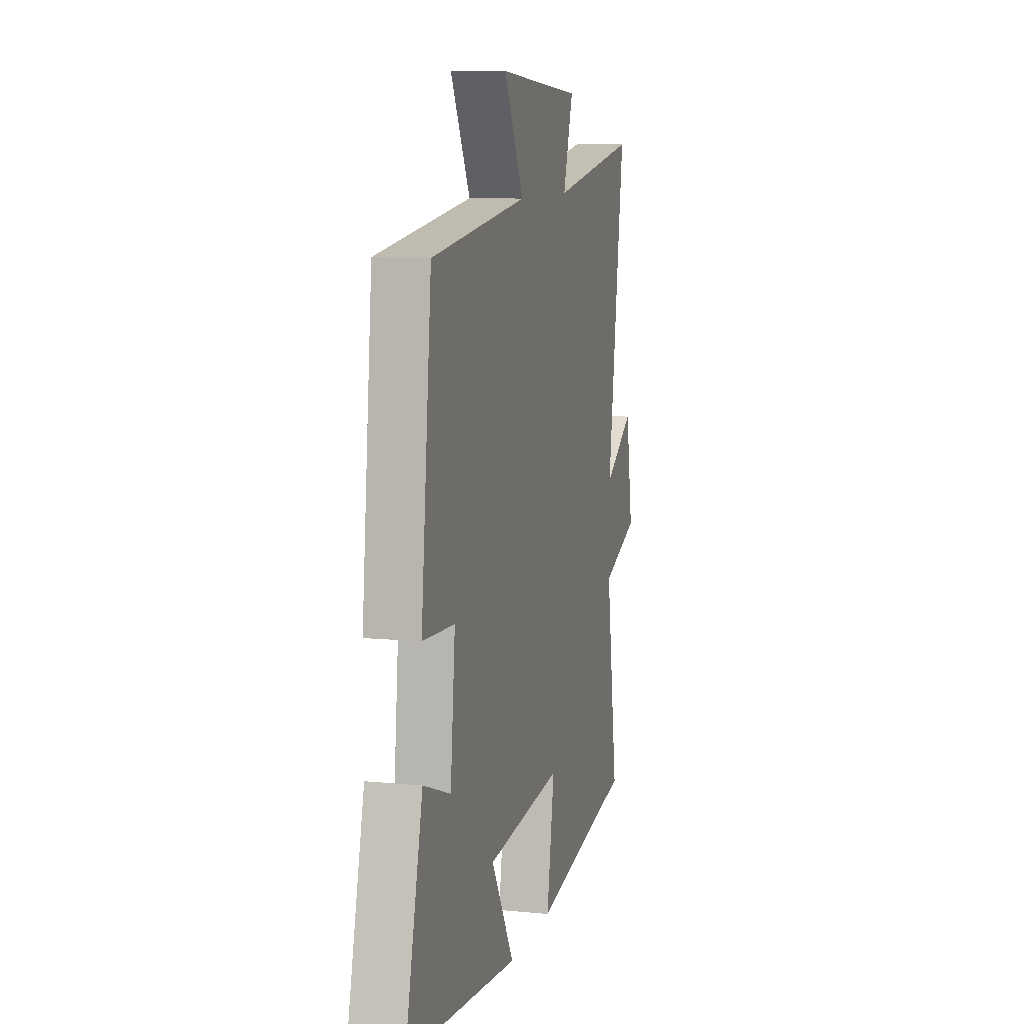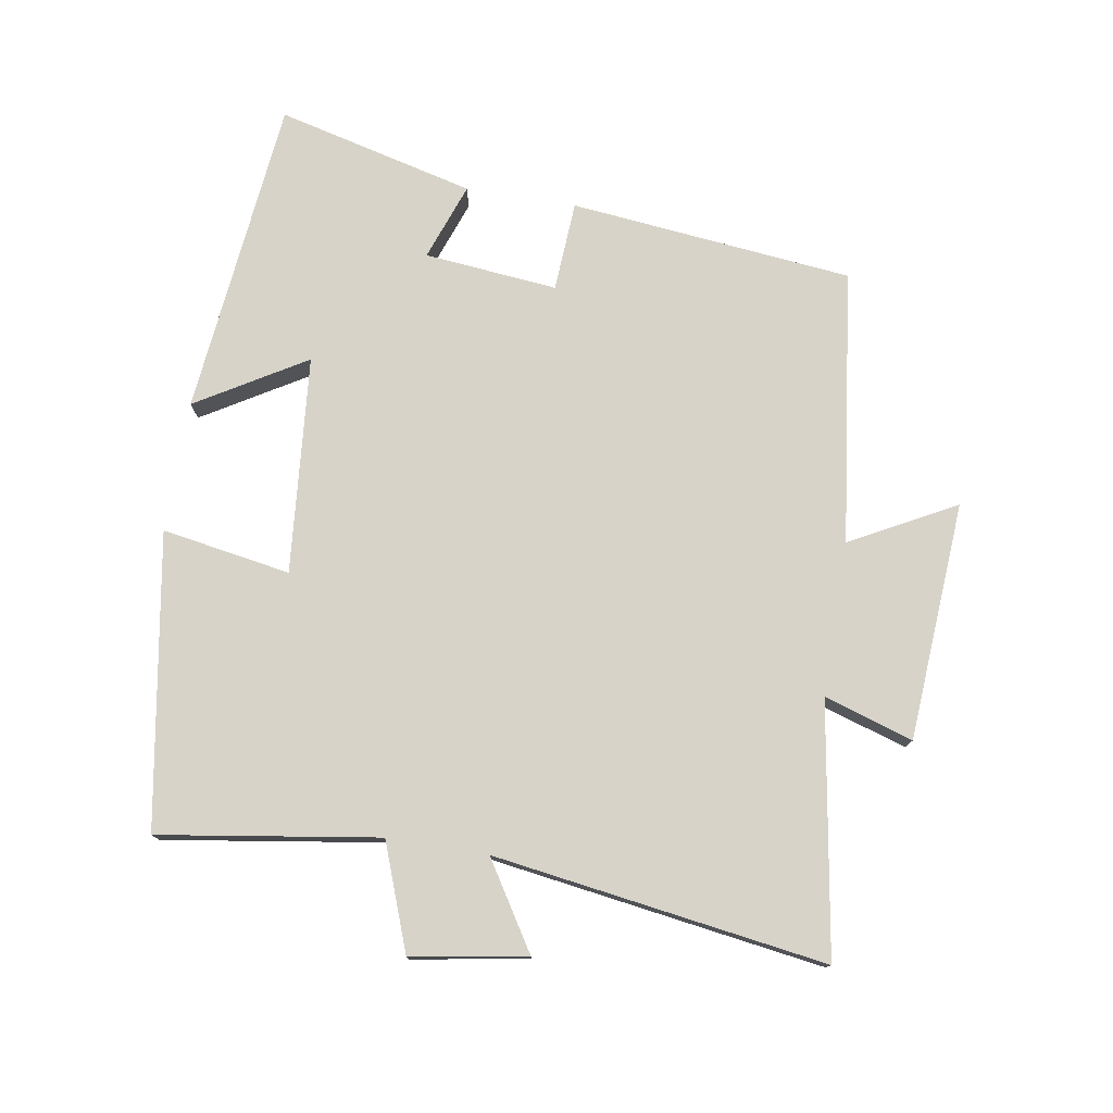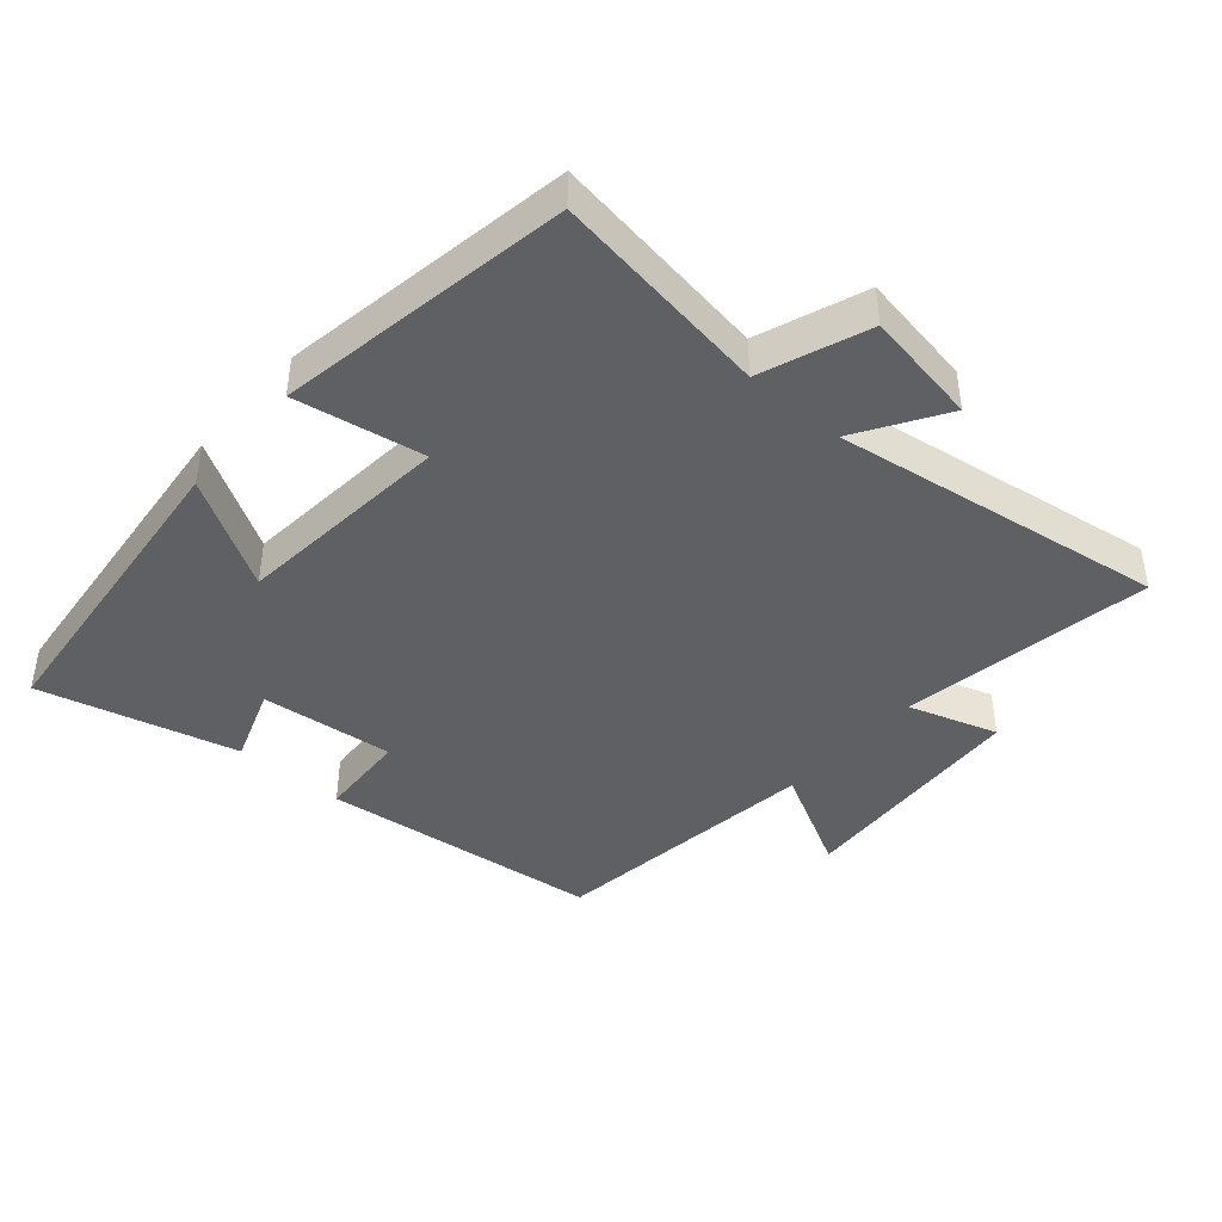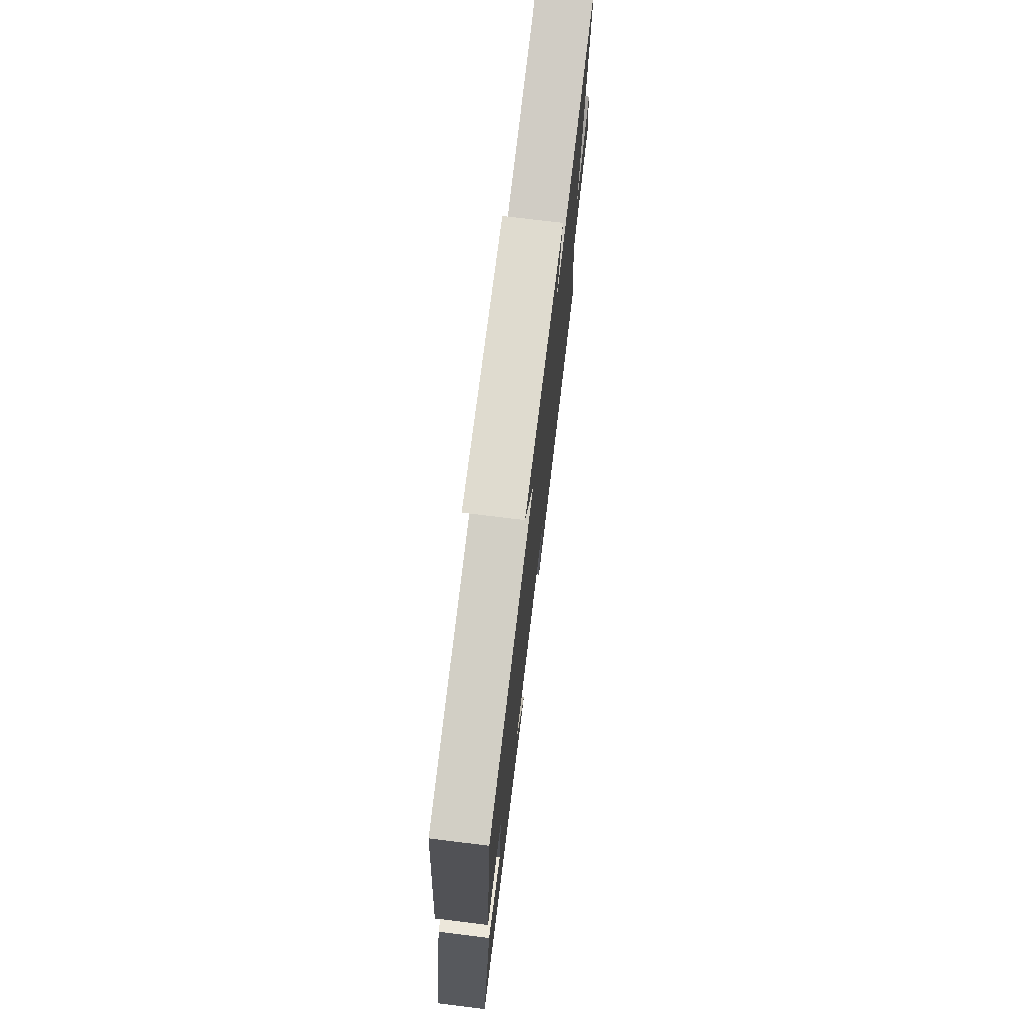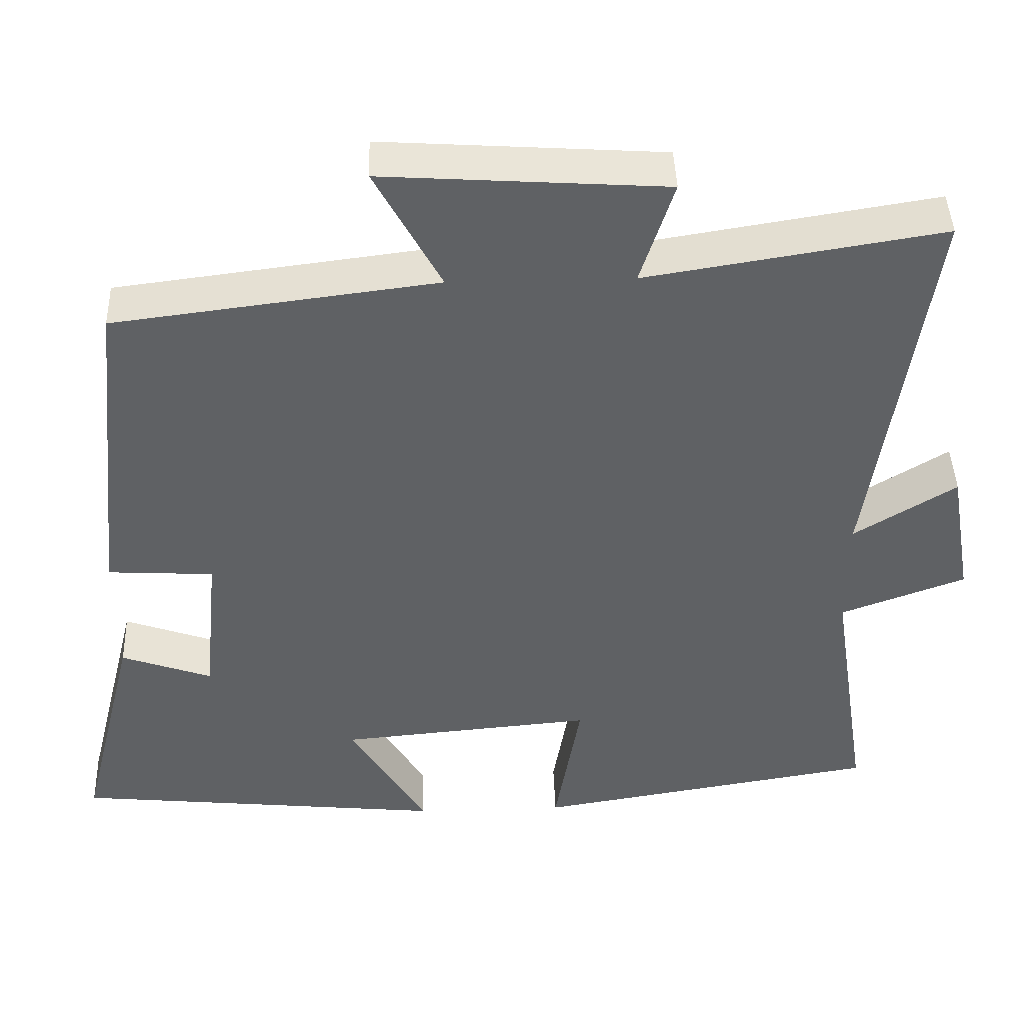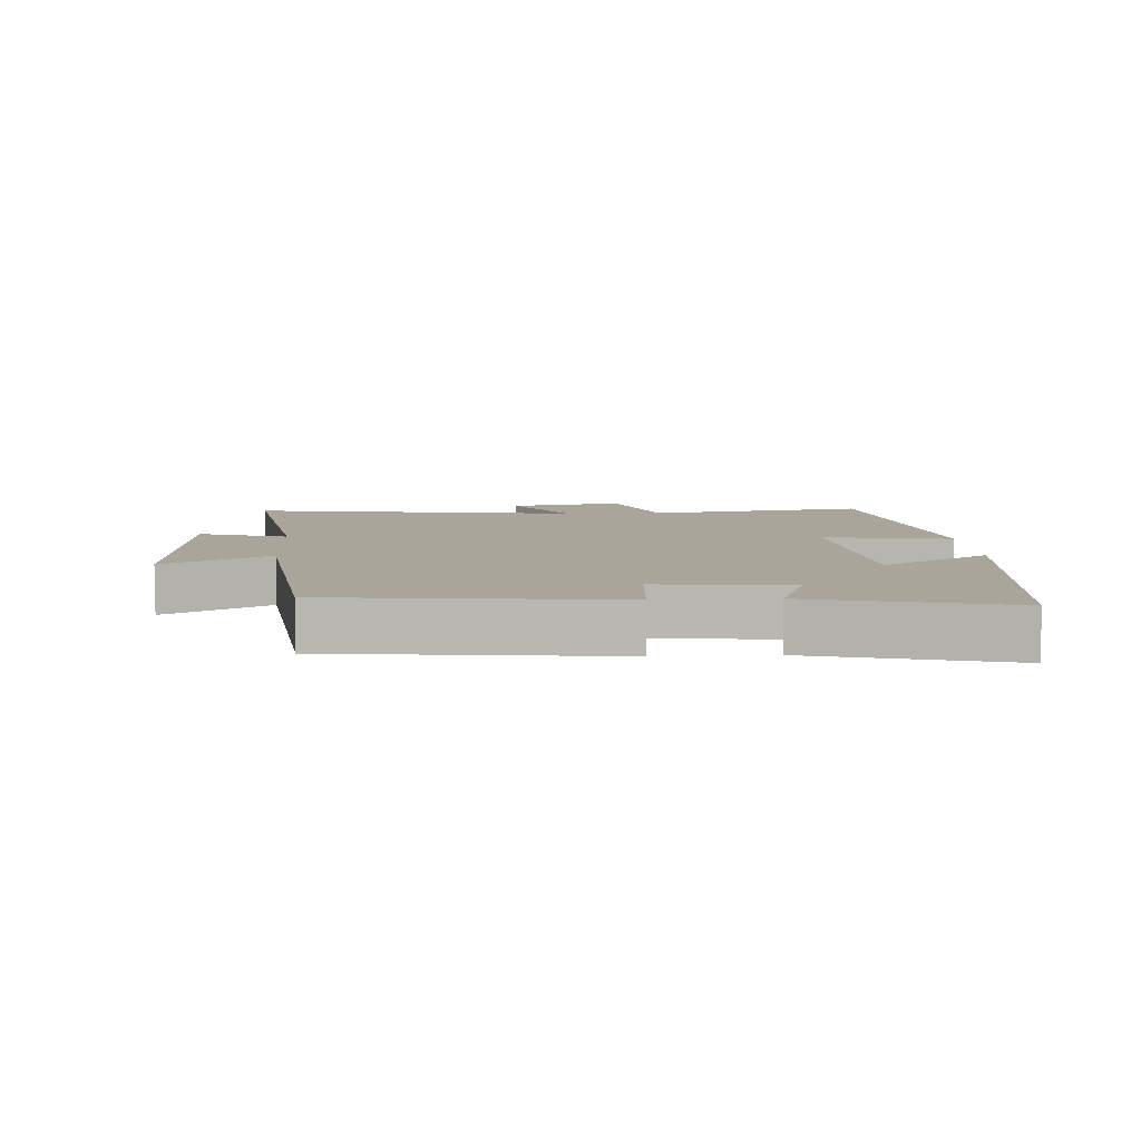
<metadata>
{"format":"obj","ext":"obj","renderer":"f3d","projection":"perspective","resolution":1024,"background":"white","views":[{"elev":9.2,"azim":104.5,"up":"+Z"},{"elev":76.7,"azim":-80.6,"up":"+Y"},{"elev":-42.3,"azim":-130.9,"up":"+Y"},{"elev":74.4,"azim":97.0,"up":"+Z"},{"elev":43.6,"azim":178.1,"up":"+Z"},{"elev":7.5,"azim":86.7,"up":"+Y"}]}
</metadata>
<code>
v -0.551 0.07 -0.426
v -0.5 0.07 -0.094
v -0.661 0.07 -0.034
v -0.631 0.07 0.14
v -0.5 0.07 0.058
v -0.574 0.07 0.562
v -0.194 0.07 0.5
v -0.237 0.07 0.635
v 0.125 0.07 0.659
v 0.04 0.07 0.5
v 0.455 0.07 0.447
v 0.5 0.07 0.018
v 0.363 0.07 0.01
v 0.383 0.07 -0.192
v 0.5 0.07 -0.15
v 0.575 0.07 -0.45
v 0.091 0.07 -0.5
v 0.19 0.07 -0.335
v -0.14 0.07 -0.305
v -0.107 0.07 -0.5
v -0.551 0 -0.426
v -0.5 0 -0.094
v -0.661 0 -0.034
v -0.631 0 0.14
v -0.5 0 0.058
v -0.574 0 0.562
v -0.194 0 0.5
v -0.237 0 0.635
v 0.125 0 0.659
v 0.04 0 0.5
v 0.455 0 0.447
v 0.5 0 0.018
v 0.363 0 0.01
v 0.383 0 -0.192
v 0.5 0 -0.15
v 0.575 0 -0.45
v 0.091 0 -0.5
v 0.19 0 -0.335
v -0.14 0 -0.305
v -0.107 0 -0.5
f 19 20 1 2
f 18 19 2
f 16 17 18
f 15 16 18
f 14 15 18
f 18 2 3
f 14 18 3
f 13 14 3
f 10 11 12 13
f 7 8 9 10
f 7 10 13
f 5 6 7 13
f 3 4 5
f 3 5 13
f 22 21 40 39
f 22 39 38
f 38 37 36
f 38 36 35
f 38 35 34
f 23 22 38
f 23 38 34
f 23 34 33
f 33 32 31 30
f 30 29 28 27
f 33 30 27
f 33 27 26 25
f 25 24 23
f 33 25 23
f 1 21 22 2
f 2 22 23 3
f 3 23 24 4
f 4 24 25 5
f 5 25 26 6
f 6 26 27 7
f 7 27 28 8
f 8 28 29 9
f 9 29 30 10
f 10 30 31 11
f 11 31 32 12
f 12 32 33 13
f 13 33 34 14
f 14 34 35 15
f 15 35 36 16
f 16 36 37 17
f 17 37 38 18
f 18 38 39 19
f 19 39 40 20
f 20 40 21 1

</code>
